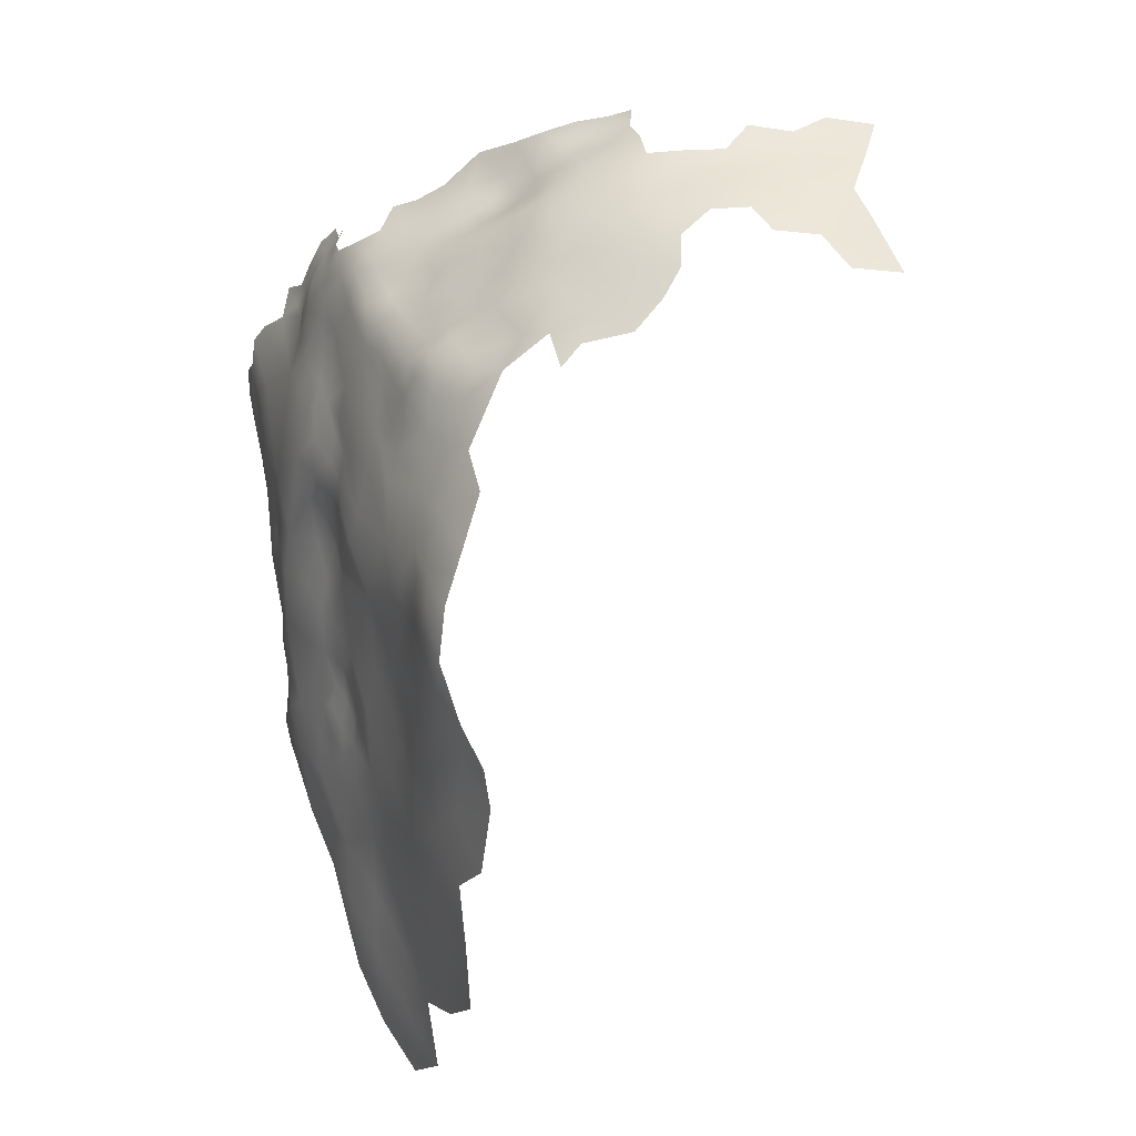
<metadata>
{"format":"obj","ext":"obj","renderer":"f3d","projection":"perspective","resolution":1024,"background":"white","views":[{"elev":-31.5,"azim":-74.5,"up":"+Y"}]}
</metadata>
<code>
v -133.5 -336.9 54.8
v -131.4 -337.1 60.26
v -131.7 -332.6 57.09
v -129.5 -332.7 62.25
v -129.7 -328 59.43
v -131.5 -328.2 54.51
v -133.4 -332.7 52.25
v -134.4 -332.7 47.31
v -127.8 -328 64.12
v -127.8 -323.5 61.99
v -127.5 -332.7 66.1
v -127.1 -319.4 60.8
v -129.1 -323.3 57.59
v -124.9 -319.4 65.9
v -133.1 -328.5 49.41
v -131.1 -324.6 51.85
v -129.6 -320.7 53.71
v -130.9 -320.7 48.88
v -130 -316.6 51.66
v -132 -320.6 43.69
v -132.8 -320.7 39.13
v -133.2 -324.6 40.72
v -132.5 -324.5 45.6
v -131.8 -316.8 38.07
v -134 -328.6 43.57
v -134.4 -328.6 38.78
v -133.7 -324.8 36.61
v -134.5 -328.7 34.73
v -135.1 -332.4 36.99
v -135 -332.3 41.27
v -134.9 -332.5 33.08
v -135.2 -336.5 35.72
v -135.4 -335.9 39.3
v -135.4 -336.7 43.83
v -132.9 -320.8 34.71
v -135.8 -341.7 43.87
v -133.6 -325.1 32.82
v -132.7 -322.1 30.92
v -133.2 -325.1 28.82
v -131.9 -321.9 27.3
v -131.7 -319.1 30.03
v -130.3 -318.7 26.33
v -130.5 -321.9 23.98
v -132.2 -325 25.04
v -131 -325.5 21.24
v -133.5 -328.3 26.79
v -134.1 -328.6 30.67
v -128.6 -321.8 20.51
v -123.8 -314.9 66.79
v -126.4 -314.6 61.04
v -131.1 -316.6 33.8
v -129.3 -313.5 31.97
v -129.1 -310.1 33.21
v -128.9 -309.9 28.69
v -128.9 -313.2 27.92
v -128.7 -310.4 24.25
v -127.8 -310.5 20.08
v -127.6 -314.2 22.05
v -130.3 -313.5 36.44
v -135.7 -346.1 41.57
v -135.7 -350.4 37.92
v -134.1 -332.1 28.8
v -128.5 -317.9 23.46
v -126.6 -317.6 20.11
v -126.2 -314.1 18.28
v -128.1 -317.3 56.99
v -129 -314.8 25.46
v -132.5 -328.3 23.73
v -129.6 -325 17.88
v -135.2 -353.5 28.68
v -126.9 -310.2 15.15
v -125.5 -317.3 16.45
v -125.6 -314.6 13.7
v -126.1 -320.3 13.12
v -126.4 -320.2 17.35
v -130.9 -342.6 63.55
v -128.1 -342.4 69.49
v -128.9 -337.5 65.71
v -133.5 -331.4 25.24
v -128.5 -325 14.36
v -130 -328.3 16.75
v -129.9 -310.5 36.59
v -135.4 -340.9 39.52
v -126.7 -324 11.08
v -125.4 -320.9 9.078
v -125.7 -323.7 7.406
v -124.8 -320.5 5.841
v -124.6 -323.8 3.864
v -123.7 -317.3 4.33
v -124 -320.6 2.14
v -124.1 -327 1.623
v -125.2 -326.9 5.306
v -122.8 -326.6 -1.577
v -124 -329.8 -0.8204
v -125 -330 2.84
v -123.6 -323.8 0.1756
v -123.2 -317.3 0.423
v -122.2 -317.8 -3.331
v -123.2 -320.7 -1.051
v -118.7 -314.3 -7.598
v -120.4 -317 -6.444
v -116.2 -312 -8.468
v -116.3 -315.4 -9.934
v -115.7 -319 -10.91
v -118.3 -318 -8.592
v -114.2 -312.8 -11.1
v -113.9 -315.9 -12.66
v -112 -313 -13.14
v -112.3 -319.6 -13.67
v -112.2 -310 -11.6
v -114.4 -309.6 -8.885
v -112.8 -306.7 -10.12
v -109.8 -310.5 -14.01
v -110.4 -306.6 -13.2
v -107.7 -307.8 -15.74
v -107 -311.5 -16.36
v -117.1 -308.8 -6.502
v -123.5 -313.9 2.171
v -106.3 -315.6 -17.07
v -110.2 -314.8 -14.86
v -109.1 -317.8 -15.91
v -104.8 -308.9 -17.97
v -124.6 -317.3 8.561
v -124.1 -313.9 5.728
v -125.1 -313.1 9.752
v -124.5 -333.5 1.285
v -125.7 -333.4 4.827
v -123 -337.4 1.049
v -125 -337.2 3.496
v -127 -333.3 8.385
v -125.9 -330 6.762
v -126.4 -336.9 6.914
v -127.9 -336.5 10.37
v -129.3 -336.4 13.93
v -127.3 -339.8 9.034
v -128.8 -339.7 12.11
v -130.8 -336.6 17.6
v -130.3 -339.6 15.63
v -131.9 -339.8 19.3
v -133.3 -340 23.37
v -132.4 -336.8 21.37
v -131.1 -342.6 17.34
v -132.5 -343 21.32
v -130 -342.5 13.33
v -133.8 -343.1 25.13
v -131.6 -346 19.5
v -132.8 -346 23.22
v -128.9 -342.6 9.495
v -134.3 -347.4 26.98
v -132.3 -350.2 20.55
v -128.4 -333 11.83
v -129.6 -333 16.11
v -127.4 -330.1 10
v -134 -340 27.85
v -133.7 -336 25.6
v -130.6 -345.6 15.15
v -131.3 -348.6 16.89
v -129.6 -351.7 14.44
v -129.9 -348.5 13.26
v -127.8 -348.8 9.712
v -129.4 -345.6 10.88
v -127.3 -345.5 7.529
v -125.5 -348.6 6.452
v -126.4 -341.8 6.036
v -124.2 -345.8 4.773
v -126.6 -326.9 8.787
v -128.3 -328.4 12.48
v -127.8 -322.8 16.88
v -135.3 -345.6 37.39
v -135 -346 32.8
v -131.8 -331.7 21.46
v -134.7 -336.3 31.35
v -119.9 -321.1 -6.248
v -134.9 -340.8 33.64
v -111.3 -323.8 -13.42
v -114.5 -323.2 -10.66
v -108.2 -324.6 -15.73
v -109.1 -327.3 -13.97
v -112 -326.7 -11.23
v -115.5 -326.2 -8.434
v -112.4 -329.8 -9.597
v -106.5 -328.4 -16.25
v -109.8 -330.4 -12.29
v -108.5 -333.3 -13.43
v -110.4 -334.1 -10.73
v -107 -331.9 -14.9
v -104.5 -323.8 -18.96
v -106.8 -337 -13.86
v -103.5 -340.7 -14.84
v -104 -344.3 -12.09
v -107.4 -345.7 -9.609
v -106.9 -341.8 -11.16
v -100.9 -343 -14.63
v -100.8 -346.7 -12.75
v -98.66 -341.3 -17.33
v -100.3 -350.5 -11.66
v -97.25 -348.7 -13.56
v -97.03 -353.8 -12.45
v -98.36 -344.8 -14.87
v -94.83 -346.2 -17.07
v -92.76 -350.5 -16.53
v -89.17 -349.2 -20.68
v -89.84 -353.3 -18.17
v -90.47 -356.5 -16.09
v -85.64 -357.8 -18.96
v -103.9 -348.5 -10.96
v -121.7 -334.6 -1.528
v -134.3 -342.9 29.13
v -130 -316 29.06
v -123.6 -341.7 2.994
v -121.3 -344.6 1.949
v -121.1 -348.2 2.45
v -121.1 -352.2 3.416
v -123.3 -349.9 4.866
v -119 -349.9 1.002
v -121.2 -340.8 0.7693
v -118.6 -346.4 -0.427
v -115.3 -349.2 -2.879
v -118.3 -353.7 1.046
v -116.9 -321.6 -9.233
v -135 -350.2 31.16
v -109.1 -339 -9.94
v -109.7 -342.8 -8.232
v -102.7 -307.2 -20.74
v -49.39 -293.8 -31.1
v -53.99 -296.4 -32.38
v -49.54 -300.6 -29.98
v -50.83 -308.7 -29.37
v -56.53 -305.8 -32.17
v -43.95 -296.1 -28.67
v -101.6 -311.4 -21.91
v -76.94 -305.5 -35.01
v -80.64 -307.8 -34.68
v -79.67 -312.4 -34.51
v -83.49 -310.3 -33.92
v -76.51 -309.9 -35.18
v -73.86 -303.3 -35.04
v -70.14 -301.9 -35.12
v -65.9 -299.5 -34.56
v -66.02 -304.7 -34.87
v -71.17 -307.4 -35.51
v -61.12 -302.3 -33.97
v -54.27 -301.6 -31.7
v -61.54 -307.6 -33.72
v -66.34 -310.1 -34.66
v -56.59 -310.6 -31.6
v -62.35 -314.1 -33.47
v -69.84 -313.1 -34.33
v -82.79 -314.6 -33.3
v -86.53 -312.6 -32.69
v -86.46 -316.5 -31.32
v -70.48 -318 -33.79
v -74.6 -315.2 -34.34
v -74.25 -320.1 -33.93
v -78.84 -318.9 -33.34
v -72.64 -312 -34.83
v -56.97 -317.9 -31.23
v -58.08 -323.4 -32.04
v -62.84 -320.7 -33.29
v -70.57 -322.7 -33.75
v -70.08 -326.4 -34.06
v -74.17 -325.5 -33.34
v -67.12 -320.5 -33.5
v -66.71 -325 -33.68
v -67.37 -330.9 -33.45
v -62.41 -327.5 -33.12
v -58.85 -330.3 -32.36
v -61.35 -333.4 -32.72
v -61.21 -338.6 -32.14
v -61.06 -343.9 -31.78
v -64.46 -341.9 -31.97
v -64.6 -337.2 -32.58
v -56.51 -336.2 -31.9
v -65.45 -347 -31.7
v -66.86 -315.9 -33.82
v -69.24 -343 -31.47
v -68.85 -348.9 -30.78
v -69.65 -353.2 -30.58
v -65.9 -351.5 -31.33
v -61.23 -353.9 -31.32
v -61.69 -358.7 -31.35
v -65.15 -356.4 -31.44
v -57.56 -356.2 -31.12
v -63.27 -363.4 -30.67
v -68.91 -358.2 -30.94
v -122.2 -322.8 -3.145
v -125.3 -352.5 8.495
v -107.2 -349.8 -9.119
v -89.87 -318.6 -29.56
v -89.64 -322.4 -28.95
v -90.09 -326 -27.73
v -92.39 -320.5 -28
v -86.64 -320.6 -30.25
v -86.7 -324.7 -29.66
v -83.57 -322.2 -31.19
v -92.95 -316.5 -28.62
v -93.18 -312.4 -29.74
v -95.64 -309.8 -28.6
v -95.5 -313.5 -27.67
v -97.66 -309.3 -26.26
v -90.11 -310.8 -31.7
v -89.98 -314.8 -30.69
v -109.8 -352.4 -6.042
v -109.5 -347.3 -7.919
v -112 -344.6 -6.63
v -106.5 -354.1 -8.227
v -44.7 -304.4 -27.02
v -102.2 -336.3 -18.08
v -96.05 -318.6 -26.06
v -120.5 -327 -4.514
v -59.39 -296.5 -33.68
v -111.2 -338 -8.652
v -114.4 -335.1 -6.816
v -131.2 -334.6 19.44
v -103.3 -352.9 -10.13
v -89.55 -330.3 -27.14
v -92.58 -332.7 -24.81
v -86.48 -332.2 -27.63
v -87.16 -336.3 -26.45
v -86.92 -328.3 -28.4
v -82.28 -327.3 -30.63
v -83.61 -335.2 -28.11
v -83.77 -338.7 -27.59
v -84.03 -342.5 -27.07
v -87.05 -340.2 -25.87
v -80.72 -337.2 -29.69
v -81.13 -340.8 -28.76
v -83.36 -345.7 -26.89
v -86.35 -344.6 -25.34
v -80.47 -344.4 -27.99
v -78.39 -340.3 -29.89
v -80.92 -349.4 -26.87
v -76.73 -345.6 -29.21
v -76.91 -349.8 -28.88
v -73.03 -349 -29.59
v -81.6 -333.3 -30
v -76.85 -335.3 -31.43
v -74.31 -352.8 -29.04
v -71.76 -357.4 -29.22
v -75.49 -359.3 -26.21
v -70.46 -362.9 -28.16
v -65.25 -360.2 -31.39
v -83.3 -318.4 -31.95
v -108.3 -321 -16.18
v -91.42 -341.6 -22.99
v -89.39 -338.1 -25.04
v -103.7 -311.4 -18.93
v -87.33 -362 -15.43
v -92.15 -363 -12.58
v -90.13 -367.1 -12.68
v -87.27 -365.7 -13.85
v -83.96 -362.1 -17.68
v -84.21 -365.1 -16.03
v -81.86 -364.2 -19.18
v -81.62 -367.6 -17.44
v -78.69 -370.8 -18.16
v -82.09 -371.5 -15.2
v -78.65 -366.9 -20.12
v -79.59 -362.9 -21.08
v -75.8 -369.5 -20.82
v -75.36 -374.2 -18.92
v -78.96 -375.4 -15.94
v -75.05 -365.5 -23.04
v -71.96 -369.1 -23.9
v -68.31 -367.3 -27.51
v -84.17 -367.9 -14.8
v -87.08 -369.4 -12.94
v -90.89 -371.2 -10.38
v -118.6 -369.2 5.528
v -119.1 -372.9 5.935
v -122.2 -371 8.024
v -119.6 -365.4 5.484
v -116 -371 4.173
v -121.4 -375.3 7.869
v -116.3 -374.8 4.759
v -112.4 -374 3.077
v -112.5 -369.4 1.649
v -111.3 -366.1 -0.7117
v -115.8 -367 2.675
v -115.1 -360.6 0.1641
v -118.6 -377.3 6.688
v -119 -381.9 9.01
v -121.2 -378.2 8.506
v -124.4 -377.5 11.35
v -114.9 -379.8 5.655
v -115.1 -384 7.387
v -111.9 -383.3 5.581
v -112.3 -386.4 7.336
v -114.8 -388.7 10.6
v -108.3 -386.3 5.076
v -108.1 -380.8 2.754
v -110.5 -390.7 9.389
v -112.1 -393.5 12.69
v -108.7 -397.2 12.59
v -90.35 -406.2 3.902
v -102.2 -402.2 9.509
v -102.8 -394 6.136
v -102 -386.7 1.705
v -101.1 -380 -0.72
v -95.27 -384.7 -2.331
v -95.16 -392.6 0.2155
v -95.61 -376.5 -4.583
v -89.26 -381.3 -6.736
v -88.89 -389.6 -4.488
v -88.43 -398 -1.085
v -82.73 -386 -8.88
v -81.96 -394.4 -5.948
v -81.69 -403.4 -1.932
v -75.52 -390.5 -10.43
v -75.07 -399.1 -7.139
v -76.18 -381.8 -14.36
v -69.42 -387.5 -15.92
v -68.9 -395.6 -11.9
v -68.74 -403.9 -8.205
v -63.13 -393.4 -17.88
v -62.75 -401.4 -13.61
v -103.5 -371.9 -1.905
v -95.86 -400.5 4.669
v -83.73 -377.2 -11.92
v -96.67 -368.6 -7.297
v -103.4 -361.4 -6.334
v -69.16 -378.8 -20.77
v -62.21 -378.6 -25.16
v -64.19 -385.6 -21.52
v -56.51 -391.9 -22.72
v -55.43 -400.4 -19.03
v -62.59 -369.8 -28.69
v -55.71 -408.1 -14.13
v -83.4 -411.7 2.476
v -62.53 -410.5 -8.631
v -127.4 -371.6 14.44
v -125.1 -365.4 10.9
v -129.5 -365.5 17.12
v -128.4 -358.5 15.15
v -122.4 -359 6.826
v -74.5 -408.3 -3.107
f 187 177 344
f 104 105 103
f 110 108 106
f 110 113 108
f 107 103 106
f 325 345 346
f 355 366 353
f 104 103 107
f 136 144 138
f 102 106 103
f 87 86 85
f 58 63 67
f 302 289 296
f 114 115 113
f 64 63 58
f 115 116 113
f 112 110 111
f 185 183 184
f 96 90 99
f 134 138 137
f 107 106 108
f 136 138 134
f 44 40 43
f 209 55 67
f 46 44 68
f 209 42 41
f 127 130 131
f 136 134 133
f 325 346 319
f 43 40 42
f 92 86 88
f 92 166 86
f 65 64 58
f 373 376 375
f 139 138 142
f 100 102 103
f 152 134 137
f 162 161 148
f 147 149 145
f 88 91 92
f 139 137 138
f 373 375 370
f 373 370 369
f 369 370 371
f 198 196 197
f 328 330 332
f 88 86 87
f 145 140 143
f 88 96 91
f 288 304 191
f 102 117 111
f 130 151 153
f 79 46 68
f 79 68 171
f 46 47 39
f 160 161 162
f 295 294 293
f 220 105 104
f 123 87 85
f 123 89 87
f 133 135 136
f 88 87 90
f 88 90 96
f 182 178 177
f 151 133 134
f 130 133 151
f 130 132 133
f 132 127 129
f 132 130 127
f 374 381 383
f 132 135 133
f 97 99 90
f 41 42 40
f 323 326 327
f 99 97 98
f 39 44 46
f 39 40 44
f 96 99 286
f 114 110 112
f 114 113 110
f 131 166 92
f 351 353 366
f 292 309 296
f 293 294 290
f 293 290 289
f 157 150 146
f 327 324 323
f 96 93 91
f 131 130 153
f 131 153 166
f 312 313 185
f 40 38 41
f 322 326 323
f 326 336 337
f 326 322 336
f 309 299 296
f 217 212 211
f 217 215 212
f 144 156 142
f 144 142 138
f 129 127 126
f 86 166 84
f 208 154 145
f 208 145 149
f 382 385 386
f 37 39 47
f 94 126 95
f 302 297 301
f 92 91 95
f 39 38 40
f 39 37 38
f 81 69 80
f 168 80 69
f 325 323 324
f 368 350 367
f 328 329 324
f 45 44 43
f 45 43 48
f 212 215 213
f 212 213 214
f 89 90 87
f 183 186 184
f 331 327 326
f 140 155 141
f 45 68 44
f 28 37 47
f 147 146 150
f 298 297 299
f 100 105 101
f 100 103 105
f 320 291 294
f 97 90 89
f 304 288 303
f 111 106 102
f 111 110 106
f 216 211 210
f 348 205 352
f 136 148 144
f 136 135 148
f 51 24 59
f 173 101 105
f 140 145 154
f 140 154 155
f 278 277 279
f 292 289 290
f 292 296 289
f 287 160 163
f 122 116 115
f 182 177 187
f 94 91 93
f 94 95 91
f 95 126 127
f 382 383 381
f 333 334 332
f 333 332 330
f 163 162 165
f 163 160 162
f 81 80 167
f 249 235 234
f 249 250 235
f 120 119 121
f 147 145 143
f 147 143 146
f 29 30 26
f 151 134 152
f 159 161 160
f 144 148 161
f 143 139 142
f 296 297 302
f 296 299 297
f 159 158 157
f 159 157 156
f 360 356 358
f 385 382 381
f 95 131 92
f 95 127 131
f 27 37 28
f 72 75 64
f 72 64 65
f 322 319 318
f 172 174 32
f 251 289 302
f 164 165 162
f 164 210 165
f 320 316 291
f 320 318 316
f 378 379 380
f 388 387 390
f 94 207 126
f 85 86 84
f 85 84 74
f 109 104 107
f 355 358 356
f 29 28 31
f 29 26 28
f 261 262 260
f 366 367 351
f 118 89 124
f 118 97 89
f 146 143 142
f 374 371 370
f 291 290 294
f 52 55 209
f 378 377 379
f 363 360 358
f 287 163 214
f 335 338 334
f 335 334 333
f 166 153 167
f 179 178 183
f 351 367 350
f 387 391 390
f 377 376 373
f 46 79 62
f 46 62 47
f 281 342 282
f 181 179 183
f 175 178 179
f 325 329 345
f 325 324 329
f 26 27 28
f 26 22 27
f 180 179 181
f 152 137 314
f 264 261 260
f 141 314 137
f 141 137 139
f 120 108 113
f 192 223 222
f 192 191 223
f 29 33 30
f 29 32 33
f 193 199 194
f 140 139 143
f 140 141 139
f 234 233 236
f 234 235 233
f 30 33 34
f 233 232 236
f 69 48 168
f 69 45 48
f 206 196 315
f 274 279 277
f 251 293 289
f 123 125 124
f 123 124 89
f 128 129 126
f 128 126 207
f 57 65 58
f 190 194 206
f 323 319 322
f 323 325 319
f 386 385 387
f 386 387 388
f 201 202 203
f 213 215 219
f 360 363 364
f 60 169 61
f 264 260 263
f 175 177 178
f 25 26 30
f 179 176 175
f 179 180 176
f 353 351 348
f 353 348 352
f 148 135 164
f 148 164 162
f 32 31 172
f 32 29 31
f 75 168 48
f 67 63 42
f 67 42 209
f 194 196 206
f 194 197 196
f 253 254 255
f 73 72 65
f 331 326 337
f 355 357 366
f 355 356 357
f 288 306 303
f 361 356 360
f 120 107 108
f 330 328 324
f 330 324 327
f 56 57 58
f 56 58 67
f 190 193 194
f 156 144 161
f 156 161 159
f 190 191 192
f 156 146 142
f 156 157 146
f 214 163 165
f 214 165 212
f 343 293 251
f 343 295 293
f 52 51 59
f 199 200 197
f 199 197 194
f 84 167 80
f 84 166 167
f 251 249 343
f 251 250 249
f 381 374 370
f 381 370 375
f 120 116 119
f 120 113 116
f 392 389 388
f 50 66 12
f 72 74 75
f 252 263 260
f 373 379 377
f 35 38 37
f 35 37 27
f 189 193 190
f 71 73 65
f 6 16 15
f 321 294 295
f 321 320 294
f 248 275 252
f 286 310 93
f 286 93 96
f 176 220 104
f 71 65 57
f 43 42 63
f 266 265 264
f 211 212 165
f 211 165 210
f 18 17 19
f 15 8 7
f 31 28 47
f 31 47 62
f 308 189 188
f 178 186 183
f 178 182 186
f 21 35 27
f 21 27 22
f 151 167 153
f 98 101 173
f 181 185 313
f 181 183 185
f 275 263 252
f 353 354 355
f 353 352 354
f 304 223 191
f 304 305 223
f 342 285 282
f 48 64 75
f 271 274 276
f 195 199 193
f 302 301 250
f 302 250 251
f 242 240 239
f 22 25 23
f 22 26 25
f 220 173 105
f 354 359 358
f 354 358 355
f 270 271 269
f 116 122 347
f 281 284 342
f 18 16 17
f 260 262 254
f 276 274 277
f 252 260 254
f 252 254 253
f 180 220 176
f 363 358 359
f 240 238 239
f 272 269 271
f 54 55 52
f 54 52 53
f 56 55 54
f 56 67 55
f 265 261 264
f 3 7 1
f 281 282 280
f 281 280 283
f 379 369 372
f 379 373 369
f 315 288 206
f 315 306 288
f 98 286 99
f 98 173 286
f 356 362 357
f 356 361 362
f 242 244 240
f 59 82 53
f 59 53 52
f 9 4 11
f 48 43 63
f 48 63 64
f 224 231 347
f 224 347 122
f 349 348 351
f 349 351 350
f 119 116 347
f 74 168 75
f 195 193 189
f 195 189 308
f 189 190 192
f 20 22 23
f 20 21 22
f 206 288 191
f 206 191 190
f 5 6 3
f 35 21 24
f 35 24 51
f 7 6 15
f 7 3 6
f 12 13 10
f 51 52 209
f 51 209 41
f 310 286 173
f 141 171 314
f 384 374 383
f 132 164 135
f 245 240 244
f 172 31 62
f 341 340 339
f 60 36 83
f 270 274 271
f 269 272 268
f 269 268 273
f 128 210 129
f 128 216 210
f 83 169 60
f 278 339 338
f 317 319 346
f 278 285 339
f 74 123 85
f 4 3 2
f 4 9 5
f 4 5 3
f 241 237 238
f 109 107 120
f 109 120 121
f 282 279 280
f 318 319 317
f 318 317 316
f 241 240 245
f 241 238 240
f 155 62 79
f 389 386 388
f 188 184 186
f 2 3 1
f 248 253 256
f 248 252 253
f 255 343 249
f 74 84 80
f 74 80 168
f 170 149 221
f 170 208 149
f 385 381 375
f 35 41 38
f 35 51 41
f 341 339 285
f 268 266 267
f 176 109 175
f 176 104 109
f 23 18 20
f 174 208 170
f 344 121 119
f 335 278 338
f 335 277 278
f 222 312 185
f 188 189 192
f 5 10 13
f 5 9 10
f 344 109 121
f 278 279 282
f 278 282 285
f 129 164 132
f 129 210 164
f 312 222 223
f 245 275 248
f 245 247 275
f 273 268 267
f 10 14 12
f 299 300 298
f 259 264 263
f 81 45 69
f 222 188 192
f 201 197 200
f 216 217 211
f 66 19 17
f 152 167 151
f 152 81 167
f 77 78 76
f 175 109 344
f 175 344 177
f 83 33 32
f 83 32 174
f 174 172 154
f 174 154 208
f 331 330 327
f 253 236 256
f 253 234 236
f 268 265 266
f 15 25 8
f 15 23 25
f 255 234 253
f 255 249 234
f 352 359 354
f 204 205 348
f 248 256 241
f 248 241 245
f 155 171 141
f 155 79 171
f 13 6 5
f 94 93 310
f 13 17 16
f 13 16 6
f 198 315 196
f 188 185 184
f 188 222 185
f 83 36 34
f 83 34 33
f 152 314 171
f 81 152 171
f 241 232 237
f 380 379 372
f 172 62 155
f 172 155 154
f 45 171 68
f 45 81 171
f 257 258 259
f 372 369 371
f 229 244 242
f 318 336 322
f 241 256 236
f 241 236 232
f 341 365 364
f 158 150 157
f 303 305 304
f 259 263 275
f 259 275 247
f 393 389 392
f 265 268 272
f 203 205 204
f 66 13 12
f 66 17 13
f 258 267 266
f 73 125 123
f 78 11 4
f 170 61 169
f 259 258 266
f 259 266 264
f 204 348 349
f 160 158 159
f 204 201 203
f 174 170 169
f 174 169 83
f 71 125 73
f 367 366 357
f 331 333 330
f 228 246 229
f 73 74 72
f 73 123 74
f 276 277 335
f 8 30 34
f 8 25 30
f 287 214 213
f 291 292 290
f 50 12 14
f 50 14 49
f 149 147 150
f 201 198 197
f 195 200 199
f 257 259 247
f 216 128 207
f 255 295 343
f 318 320 321
f 318 321 336
f 23 16 18
f 23 15 16
f 419 357 362
f 311 242 239
f 244 247 245
f 246 244 229
f 385 391 387
f 435 432 434
f 70 221 149
f 432 433 434
f 363 341 364
f 363 340 341
f 385 375 376
f 432 431 433
f 227 225 230
f 332 329 328
f 200 202 201
f 392 388 390
f 392 394 393
f 227 243 226
f 227 226 225
f 342 341 285
f 382 384 383
f 291 316 317
f 243 227 228
f 243 228 229
f 78 2 76
f 78 4 2
f 180 173 220
f 180 310 173
f 307 228 227
f 340 338 339
f 332 334 338
f 308 188 186
f 349 350 368
f 403 404 400
f 400 402 403
f 255 254 262
f 406 404 403
f 401 400 404
f 340 363 359
f 398 390 391
f 398 391 399
f 417 402 399
f 432 372 371
f 432 435 372
f 287 158 160
f 243 311 226
f 272 271 276
f 361 360 364
f 221 61 170
f 416 414 413
f 410 413 414
f 307 227 230
f 399 402 400
f 399 400 398
f 280 279 274
f 419 406 403
f 202 345 329
f 431 432 371
f 389 382 386
f 384 371 374
f 384 431 371
f 312 223 305
f 423 424 422
f 416 413 415
f 273 270 269
f 218 305 303
f 407 404 406
f 407 406 409
f 435 287 213
f 412 422 424
f 411 419 362
f 397 418 396
f 411 412 409
f 246 247 244
f 246 257 247
f 283 284 281
f 422 412 411
f 397 396 394
f 420 402 417
f 204 198 201
f 412 413 409
f 412 415 413
f 410 407 409
f 410 409 413
f 9 14 10
f 243 229 242
f 243 242 311
f 411 362 361
f 411 361 422
f 415 412 424
f 405 404 407
f 405 401 404
f 434 287 435
f 434 158 287
f 401 398 400
f 284 341 342
f 411 406 419
f 411 409 406
f 397 398 401
f 397 401 418
f 417 421 420
f 284 427 365
f 284 365 341
f 270 280 274
f 420 349 368
f 408 405 407
f 408 407 410
f 428 416 426
f 419 367 357
f 77 11 78
f 402 420 368
f 425 415 424
f 436 408 410
f 436 410 414
f 405 418 401
f 419 368 367
f 397 394 392
f 421 306 315
f 395 418 405
f 426 415 425
f 426 416 415
f 416 430 414
f 416 428 430
f 397 390 398
f 397 392 390
f 228 257 246
f 427 364 365
f 435 213 219
f 435 380 372
f 403 402 368
f 403 368 419
f 421 303 306
f 408 395 405
f 408 429 395
f 422 361 364
f 434 150 158
f 258 273 267
f 417 376 377
f 421 315 198
f 417 378 421
f 417 377 378
f 429 408 436
f 417 399 391
f 421 378 380
f 421 349 420
f 427 423 422
f 427 422 364
f 423 425 424
f 427 284 283
f 205 359 352
f 202 205 203
f 332 202 329
f 340 332 338
f 205 340 359
f 332 205 202
f 340 205 332
f 345 317 346
f 119 187 344
f 231 119 347
f 309 300 299
f 291 309 292
f 182 308 186
f 309 231 300
f 200 345 202
f 187 308 182
f 195 345 200
f 308 345 195
f 231 187 119
f 317 309 291
f 308 317 345
f 309 187 231
f 187 317 308
f 309 317 187
f 217 219 215
f 313 180 181
f 310 207 94
f 305 313 312
f 313 310 180
f 207 217 216
f 313 207 310
f 219 380 435
f 217 380 219
f 218 313 305
f 313 217 207
f 218 217 313
f 218 380 217
f 303 380 218
f 380 303 421
f 265 262 261
f 321 337 336
f 333 276 335
f 255 321 295
f 337 333 331
f 262 321 255
f 276 265 272
f 262 337 321
f 265 337 262
f 337 276 333
f 337 265 276
f 349 198 204
f 349 421 198
f 376 391 385
f 391 376 417

</code>
